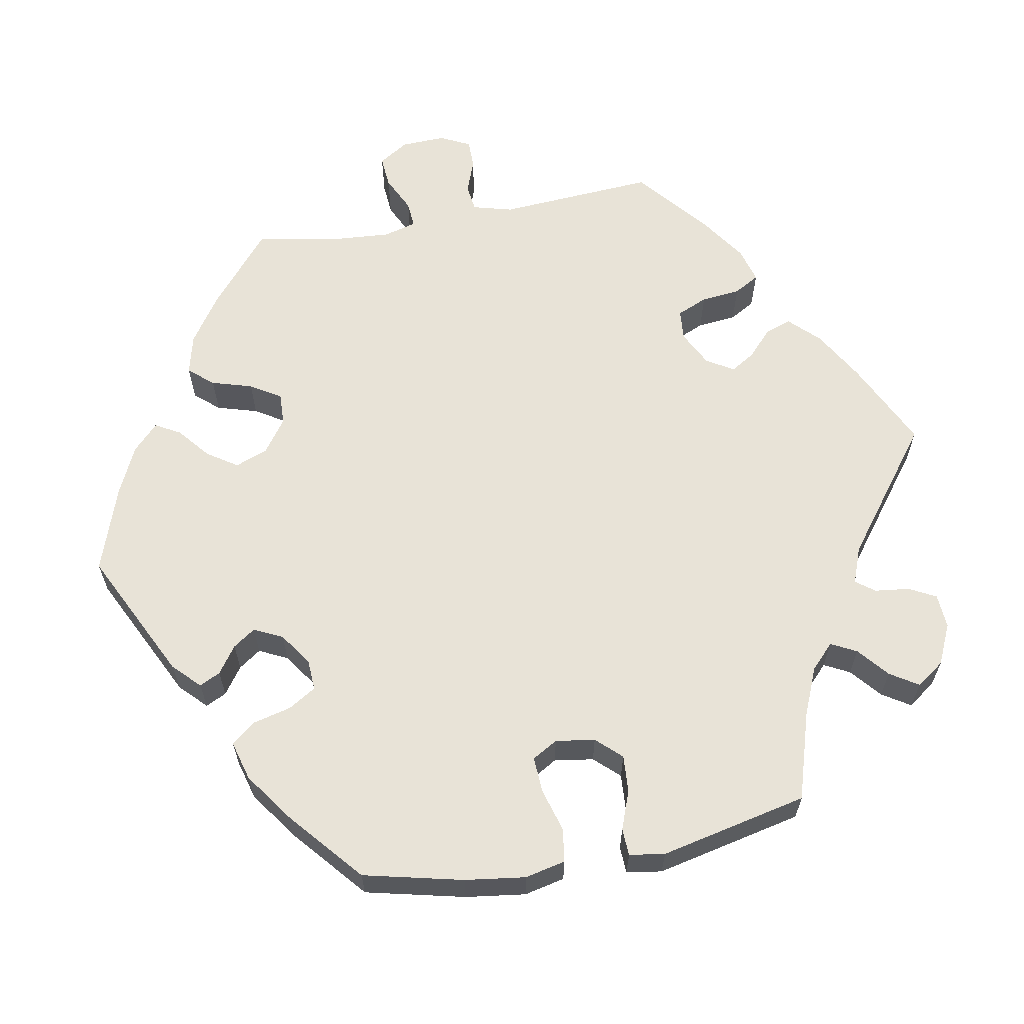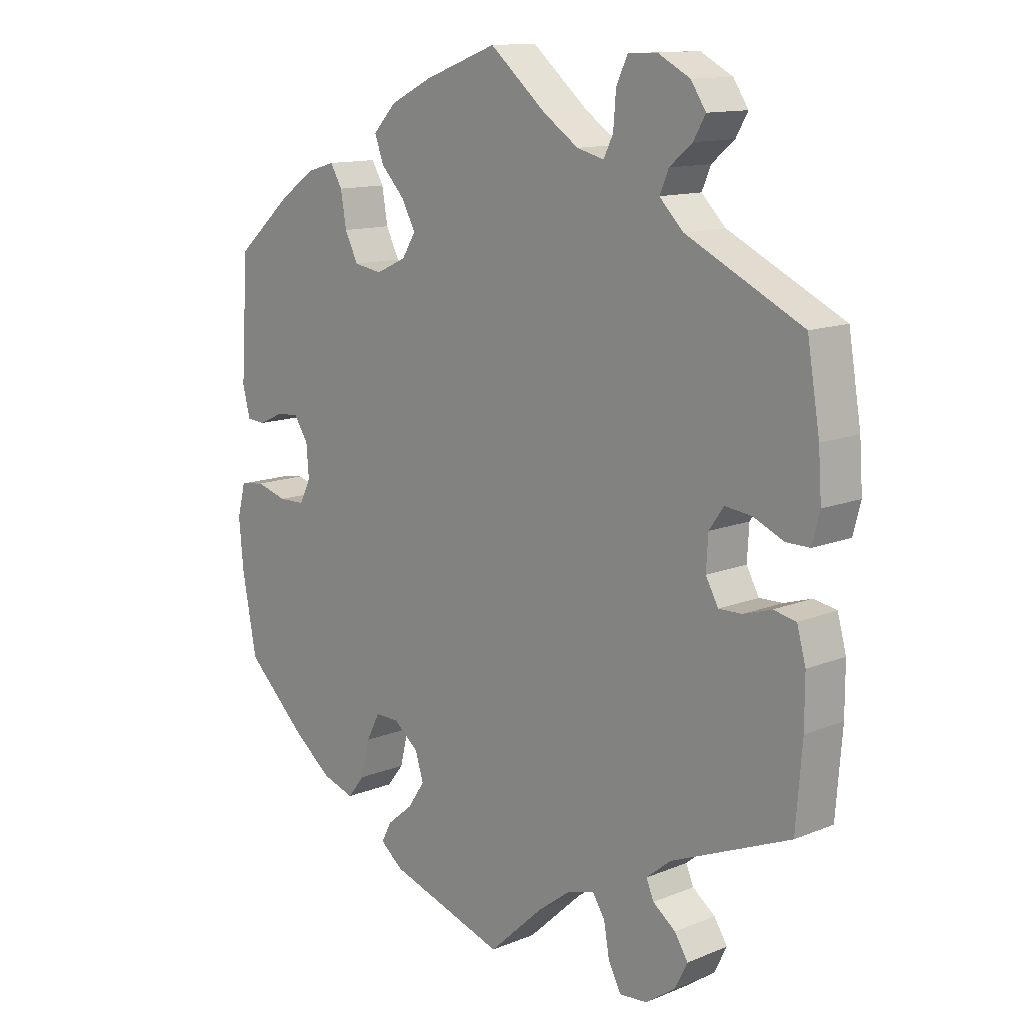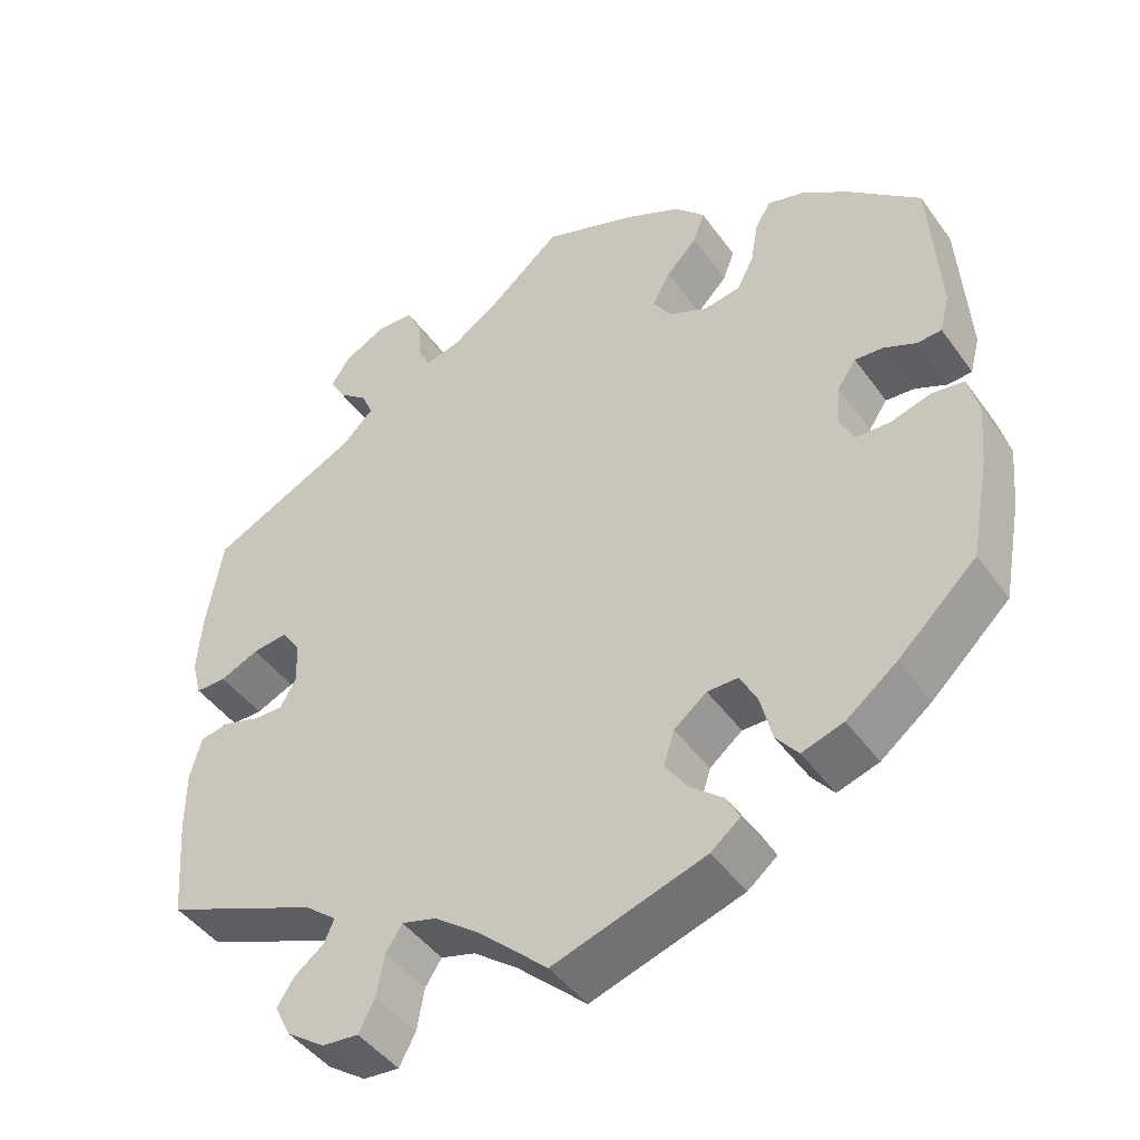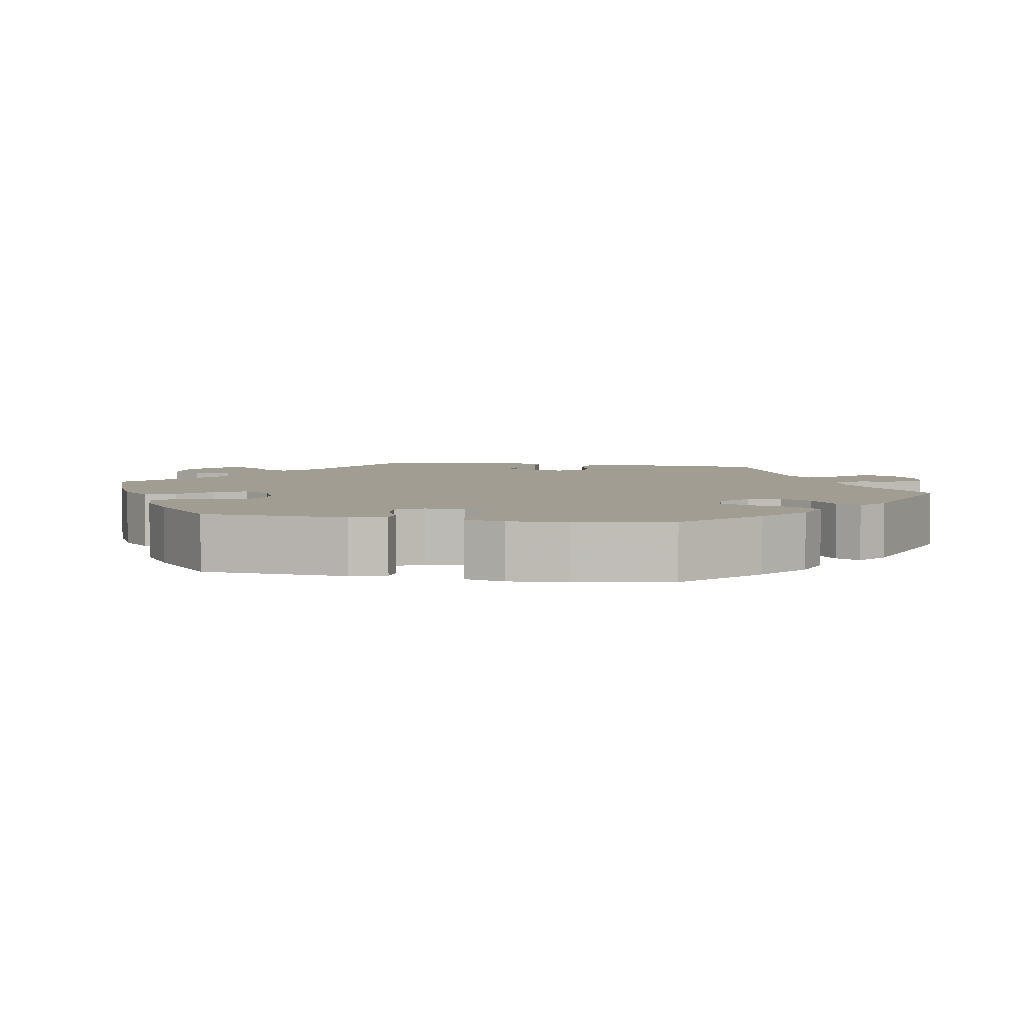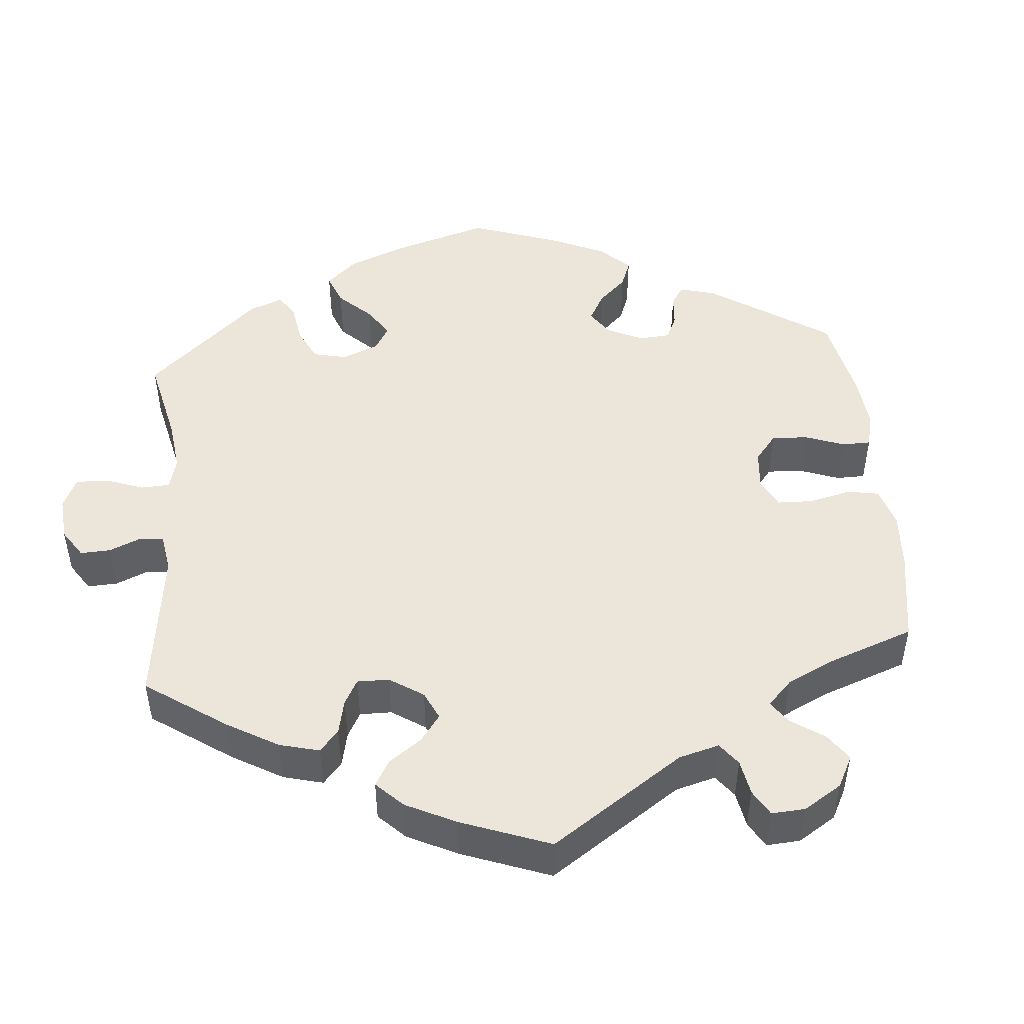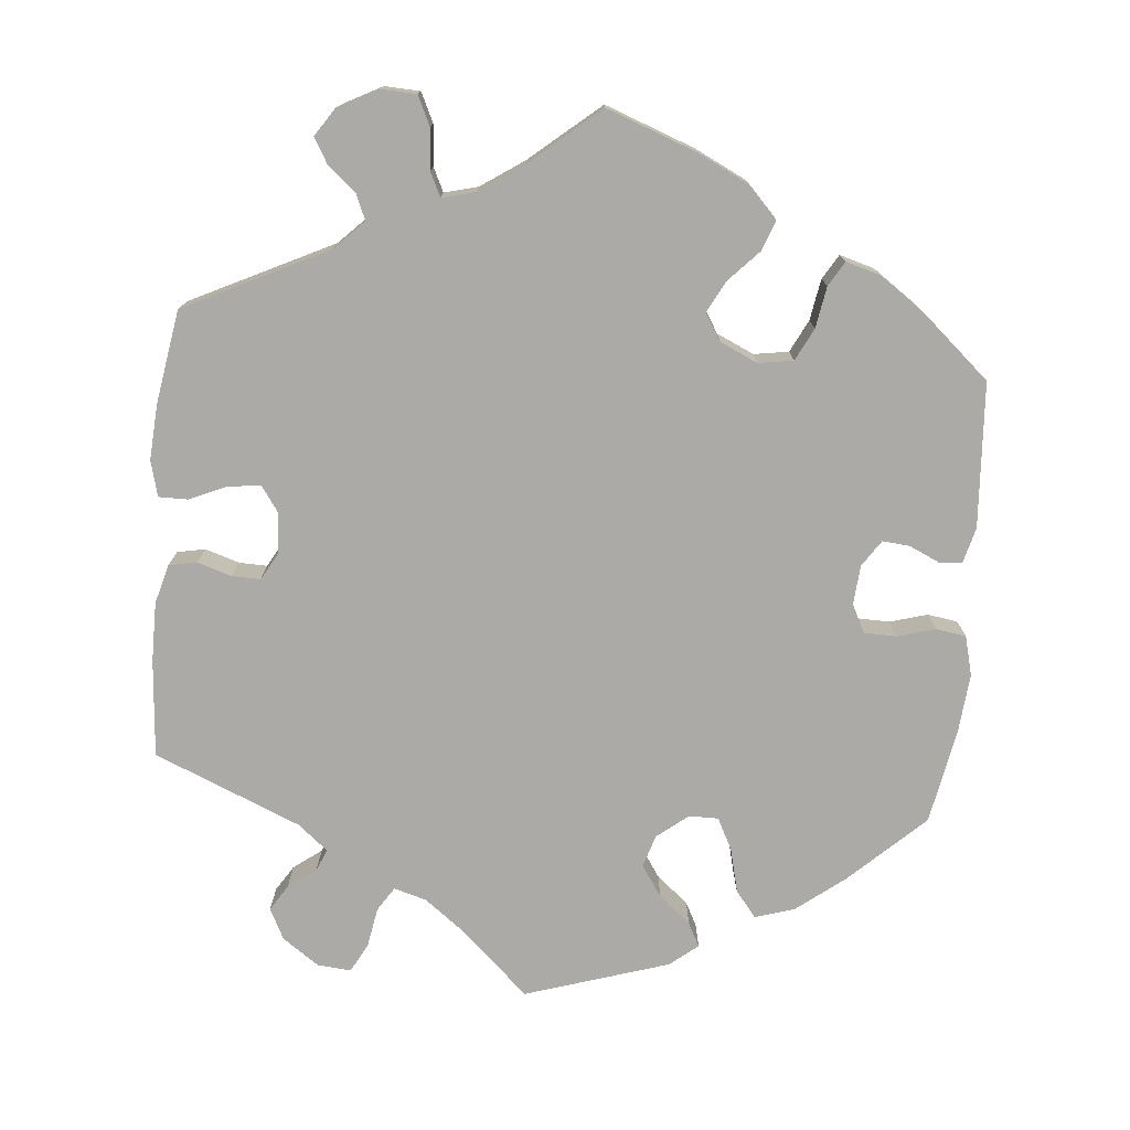
<metadata>
{"format":"obj","ext":"obj","renderer":"f3d","projection":"perspective","resolution":1024,"background":"white","views":[{"elev":62.1,"azim":139.6,"up":"+Y"},{"elev":12.8,"azim":-133.0,"up":"+Z"},{"elev":-45.4,"azim":33.5,"up":"+Z"},{"elev":4.9,"azim":100.6,"up":"+Y"},{"elev":47.7,"azim":-65.2,"up":"+Y"},{"elev":-75.9,"azim":-5.1,"up":"+Y"}]}
</metadata>
<code>
v -0.317 0.07 0.379
v -0.279 0.07 0.417
v -0.293 0.07 0.45
v -0.329 0.07 0.48
v -0.348 0.07 0.513
v -0.324 0.07 0.549
v -0.273 0.07 0.576
v -0.227 0.07 0.574
v -0.209 0.07 0.536
v -0.205 0.07 0.484
v -0.19 0.07 0.453
v -0.147 0.07 0.464
v -0.091 0.07 0.502
v -0.001 0.07 0.578
v 0.115 0.07 0.535
v 0.182 0.07 0.502
v 0.219 0.07 0.463
v 0.205 0.07 0.424
v 0.167 0.07 0.384
v 0.145 0.07 0.343
v 0.167 0.07 0.308
v 0.215 0.07 0.286
v 0.26 0.07 0.293
v 0.281 0.07 0.335
v 0.29 0.07 0.388
v 0.309 0.07 0.42
v 0.354 0.07 0.407
v 0.411 0.07 0.367
v 0.5 0.07 0.289
v 0.512 0.07 0.102
v 0.5 0.07 0.056
v 0.47 0.07 0.054
v 0.431 0.07 0.072
v 0.396 0.07 0.075
v 0.373 0.07 0.041
v 0.369 0.07 -0.01
v 0.387 0.07 -0.046
v 0.429 0.07 -0.047
v 0.478 0.07 -0.033
v 0.517 0.07 -0.039
v 0.53 0.07 -0.09
v 0.523 0.07 -0.166
v 0.5 0.07 -0.289
v 0.404 0.07 -0.379
v 0.342 0.07 -0.427
v 0.291 0.07 -0.443
v 0.264 0.07 -0.409
v 0.25 0.07 -0.352
v 0.229 0.07 -0.311
v 0.191 0.07 -0.311
v 0.151 0.07 -0.343
v 0.138 0.07 -0.385
v 0.165 0.07 -0.425
v 0.206 0.07 -0.459
v 0.222 0.07 -0.49
v 0.186 0.07 -0.519
v 0 0.07 -0.578
v -0.086 0.07 -0.498
v -0.14 0.07 -0.457
v -0.182 0.07 -0.445
v -0.202 0.07 -0.476
v -0.211 0.07 -0.527
v -0.231 0.07 -0.565
v -0.275 0.07 -0.561
v -0.322 0.07 -0.528
v -0.342 0.07 -0.488
v -0.321 0.07 -0.455
v -0.285 0.07 -0.428
v -0.273 0.07 -0.4
v -0.312 0.07 -0.368
v -0.501 0.07 -0.289
v -0.511 0.07 -0.163
v -0.511 0.07 -0.087
v -0.497 0.07 -0.036
v -0.461 0.07 -0.029
v -0.417 0.07 -0.043
v -0.38 0.07 -0.044
v -0.36 0.07 -0.008
v -0.363 0.07 0.044
v -0.386 0.07 0.077
v -0.429 0.07 0.072
v -0.476 0.07 0.051
v -0.514 0.07 0.051
v -0.526 0.07 0.097
v -0.521 0.07 0.169
v -0.501 0.07 0.289
v -0.317 0 0.379
v -0.279 0 0.417
v -0.293 0 0.45
v -0.329 0 0.48
v -0.348 0 0.513
v -0.324 0 0.549
v -0.273 0 0.576
v -0.227 0 0.574
v -0.209 0 0.536
v -0.205 0 0.484
v -0.19 0 0.453
v -0.147 0 0.464
v -0.091 0 0.502
v -0.001 0 0.578
v 0.115 0 0.535
v 0.182 0 0.502
v 0.219 0 0.463
v 0.205 0 0.424
v 0.167 0 0.384
v 0.145 0 0.343
v 0.167 0 0.308
v 0.215 0 0.286
v 0.26 0 0.293
v 0.281 0 0.335
v 0.29 0 0.388
v 0.309 0 0.42
v 0.354 0 0.407
v 0.411 0 0.367
v 0.5 0 0.289
v 0.512 0 0.102
v 0.5 0 0.056
v 0.47 0 0.054
v 0.431 0 0.072
v 0.396 0 0.075
v 0.373 0 0.041
v 0.369 0 -0.01
v 0.387 0 -0.046
v 0.429 0 -0.047
v 0.478 0 -0.033
v 0.517 0 -0.039
v 0.53 0 -0.09
v 0.523 0 -0.166
v 0.5 0 -0.289
v 0.404 0 -0.379
v 0.342 0 -0.427
v 0.291 0 -0.443
v 0.264 0 -0.409
v 0.25 0 -0.352
v 0.229 0 -0.311
v 0.191 0 -0.311
v 0.151 0 -0.343
v 0.138 0 -0.385
v 0.165 0 -0.425
v 0.206 0 -0.459
v 0.222 0 -0.49
v 0.186 0 -0.519
v 0 0 -0.578
v -0.086 0 -0.498
v -0.14 0 -0.457
v -0.182 0 -0.445
v -0.202 0 -0.476
v -0.211 0 -0.527
v -0.231 0 -0.565
v -0.275 0 -0.561
v -0.322 0 -0.528
v -0.342 0 -0.488
v -0.321 0 -0.455
v -0.285 0 -0.428
v -0.273 0 -0.4
v -0.312 0 -0.368
v -0.501 0 -0.289
v -0.511 0 -0.163
v -0.511 0 -0.087
v -0.497 0 -0.036
v -0.461 0 -0.029
v -0.417 0 -0.043
v -0.38 0 -0.044
v -0.36 0 -0.008
v -0.363 0 0.044
v -0.386 0 0.077
v -0.429 0 0.072
v -0.476 0 0.051
v -0.514 0 0.051
v -0.526 0 0.097
v -0.521 0 0.169
v -0.501 0 0.289
f 85 86 1
f 84 85 1 2
f 81 82 83 84
f 80 81 84 2
f 79 80 2
f 78 79 2
f 73 74 75 76
f 73 76 77
f 70 71 72 73
f 69 70 73 77
f 65 66 67 68
f 65 68 69
f 64 65 69
f 61 62 63 64
f 60 61 64 69
f 59 60 69 77
f 55 56 57 58
f 53 54 55 58
f 52 53 58 59
f 51 52 59 77
f 45 46 47 48
f 45 48 49
f 44 45 49
f 43 44 49
f 42 43 49 50
f 38 39 40 41
f 37 38 41 42
f 30 31 32 33
f 30 33 34
f 29 30 34
f 28 29 34 35
f 24 25 26 27
f 23 24 27 28
f 16 17 18 19
f 16 19 20
f 13 14 15 16
f 12 13 16 20
f 11 12 20 21
f 7 8 9 10
f 7 10 11
f 6 7 11
f 3 4 5 6
f 2 3 6 11
f 78 2 11 21
f 50 51 77 78
f 37 42 50 78
f 36 37 78 21
f 23 28 35
f 22 23 35 36
f 21 22 36
f 87 172 171
f 88 87 171 170
f 170 169 168 167
f 88 170 167 166
f 88 166 165
f 88 165 164
f 162 161 160 159
f 163 162 159
f 159 158 157 156
f 163 159 156 155
f 154 153 152 151
f 155 154 151
f 155 151 150
f 150 149 148 147
f 155 150 147 146
f 163 155 146 145
f 144 143 142 141
f 144 141 140 139
f 145 144 139 138
f 163 145 138 137
f 134 133 132 131
f 135 134 131
f 135 131 130
f 135 130 129
f 136 135 129 128
f 127 126 125 124
f 128 127 124 123
f 119 118 117 116
f 120 119 116
f 120 116 115
f 121 120 115 114
f 113 112 111 110
f 114 113 110 109
f 105 104 103 102
f 106 105 102
f 102 101 100 99
f 106 102 99 98
f 107 106 98 97
f 96 95 94 93
f 97 96 93
f 97 93 92
f 92 91 90 89
f 97 92 89 88
f 107 97 88 164
f 164 163 137 136
f 164 136 128 123
f 107 164 123 122
f 121 114 109
f 122 121 109 108
f 122 108 107
f 1 87 88 2
f 2 88 89 3
f 3 89 90 4
f 4 90 91 5
f 5 91 92 6
f 6 92 93 7
f 7 93 94 8
f 8 94 95 9
f 9 95 96 10
f 10 96 97 11
f 11 97 98 12
f 12 98 99 13
f 13 99 100 14
f 14 100 101 15
f 15 101 102 16
f 16 102 103 17
f 17 103 104 18
f 18 104 105 19
f 19 105 106 20
f 20 106 107 21
f 21 107 108 22
f 22 108 109 23
f 23 109 110 24
f 24 110 111 25
f 25 111 112 26
f 26 112 113 27
f 27 113 114 28
f 28 114 115 29
f 29 115 116 30
f 30 116 117 31
f 31 117 118 32
f 32 118 119 33
f 33 119 120 34
f 34 120 121 35
f 35 121 122 36
f 36 122 123 37
f 37 123 124 38
f 38 124 125 39
f 39 125 126 40
f 40 126 127 41
f 41 127 128 42
f 42 128 129 43
f 43 129 130 44
f 44 130 131 45
f 45 131 132 46
f 46 132 133 47
f 47 133 134 48
f 48 134 135 49
f 49 135 136 50
f 50 136 137 51
f 51 137 138 52
f 52 138 139 53
f 53 139 140 54
f 54 140 141 55
f 55 141 142 56
f 56 142 143 57
f 57 143 144 58
f 58 144 145 59
f 59 145 146 60
f 60 146 147 61
f 61 147 148 62
f 62 148 149 63
f 63 149 150 64
f 64 150 151 65
f 65 151 152 66
f 66 152 153 67
f 67 153 154 68
f 68 154 155 69
f 69 155 156 70
f 70 156 157 71
f 71 157 158 72
f 72 158 159 73
f 73 159 160 74
f 74 160 161 75
f 75 161 162 76
f 76 162 163 77
f 77 163 164 78
f 78 164 165 79
f 79 165 166 80
f 80 166 167 81
f 81 167 168 82
f 82 168 169 83
f 83 169 170 84
f 84 170 171 85
f 85 171 172 86
f 86 172 87 1

</code>
